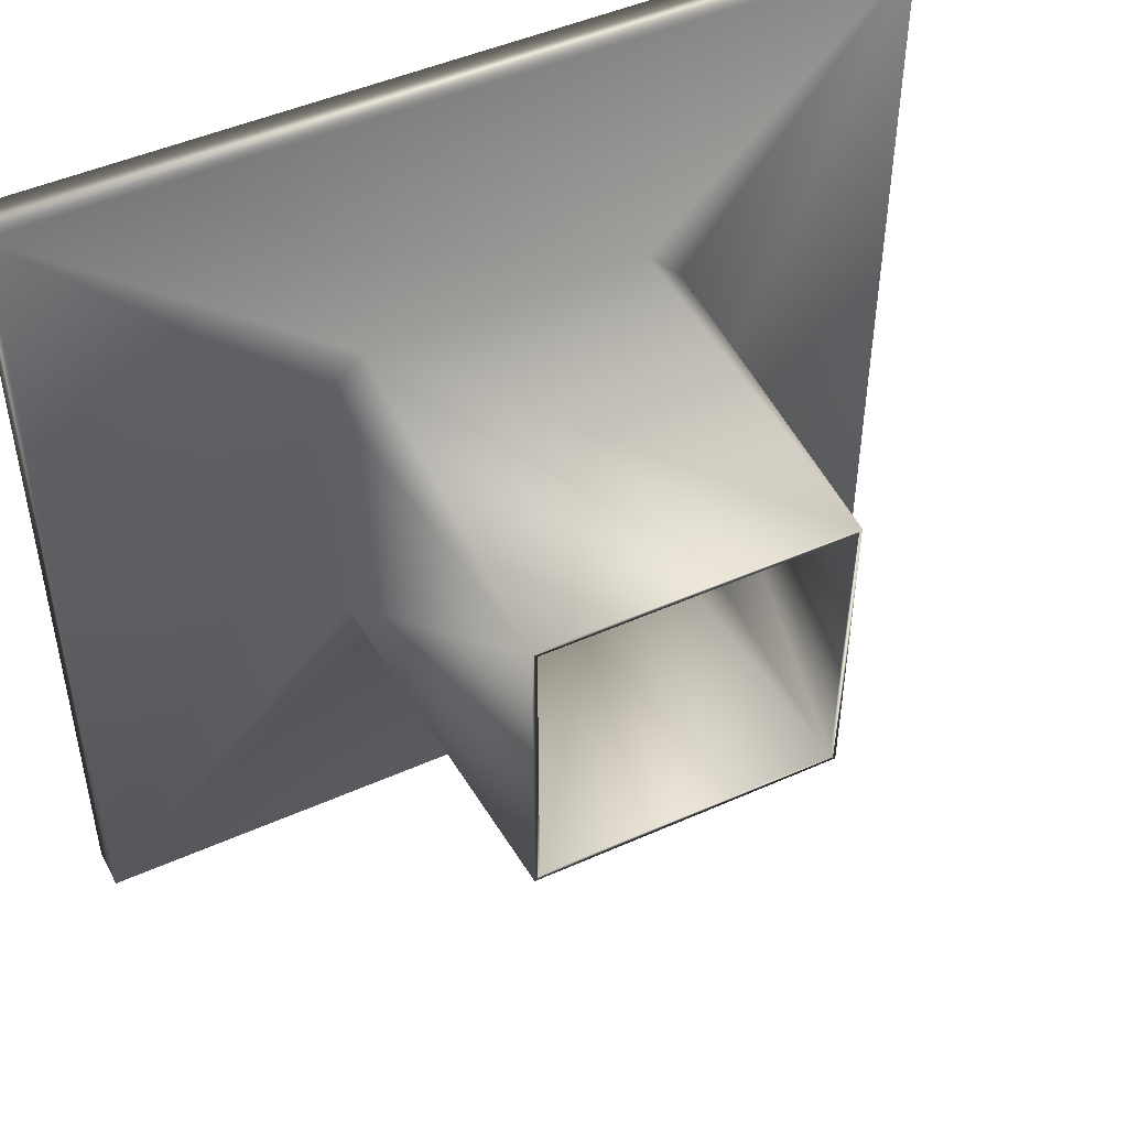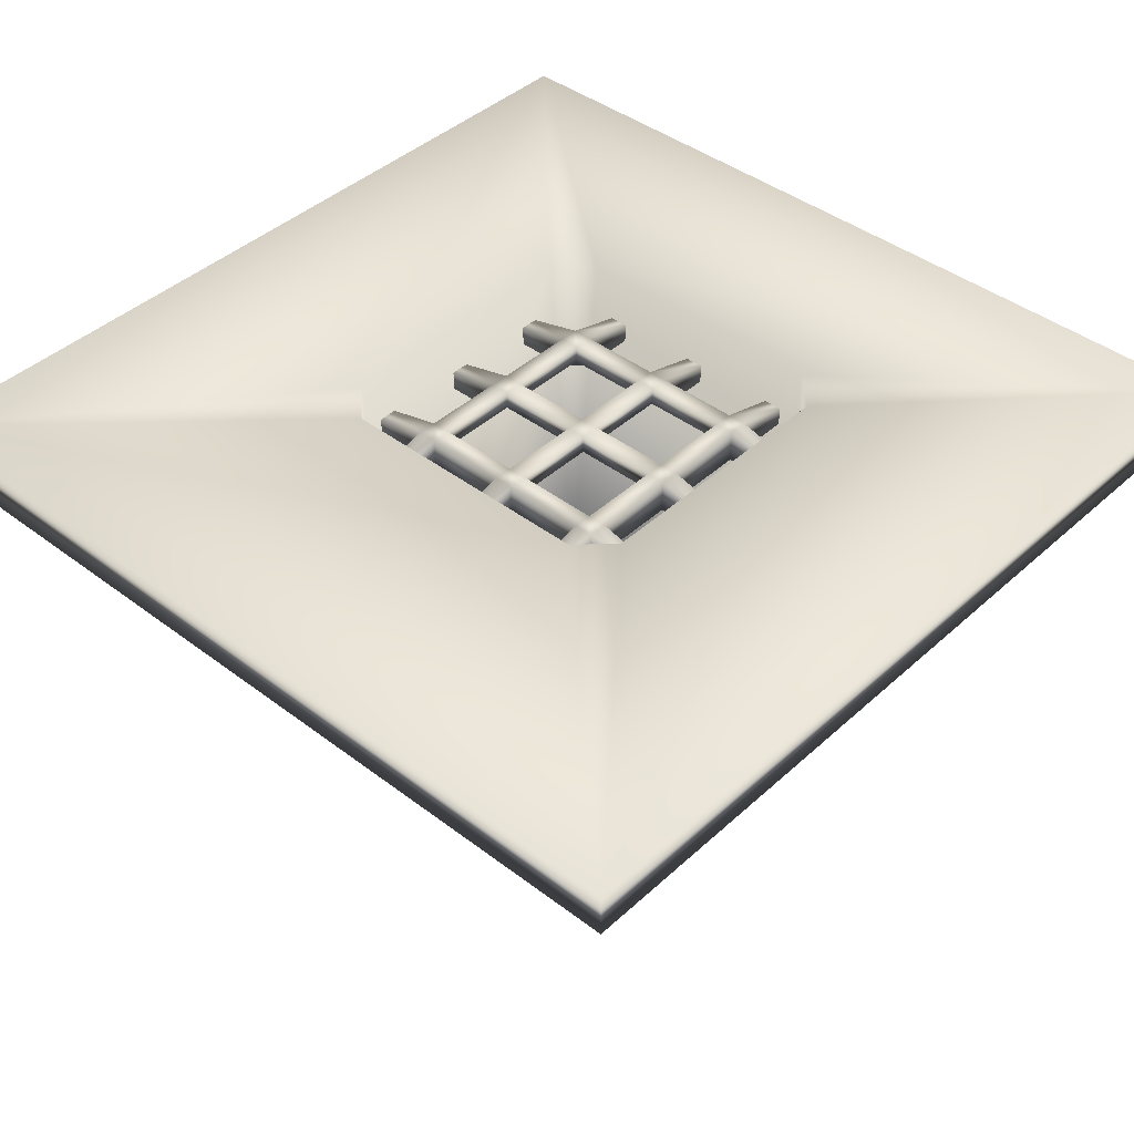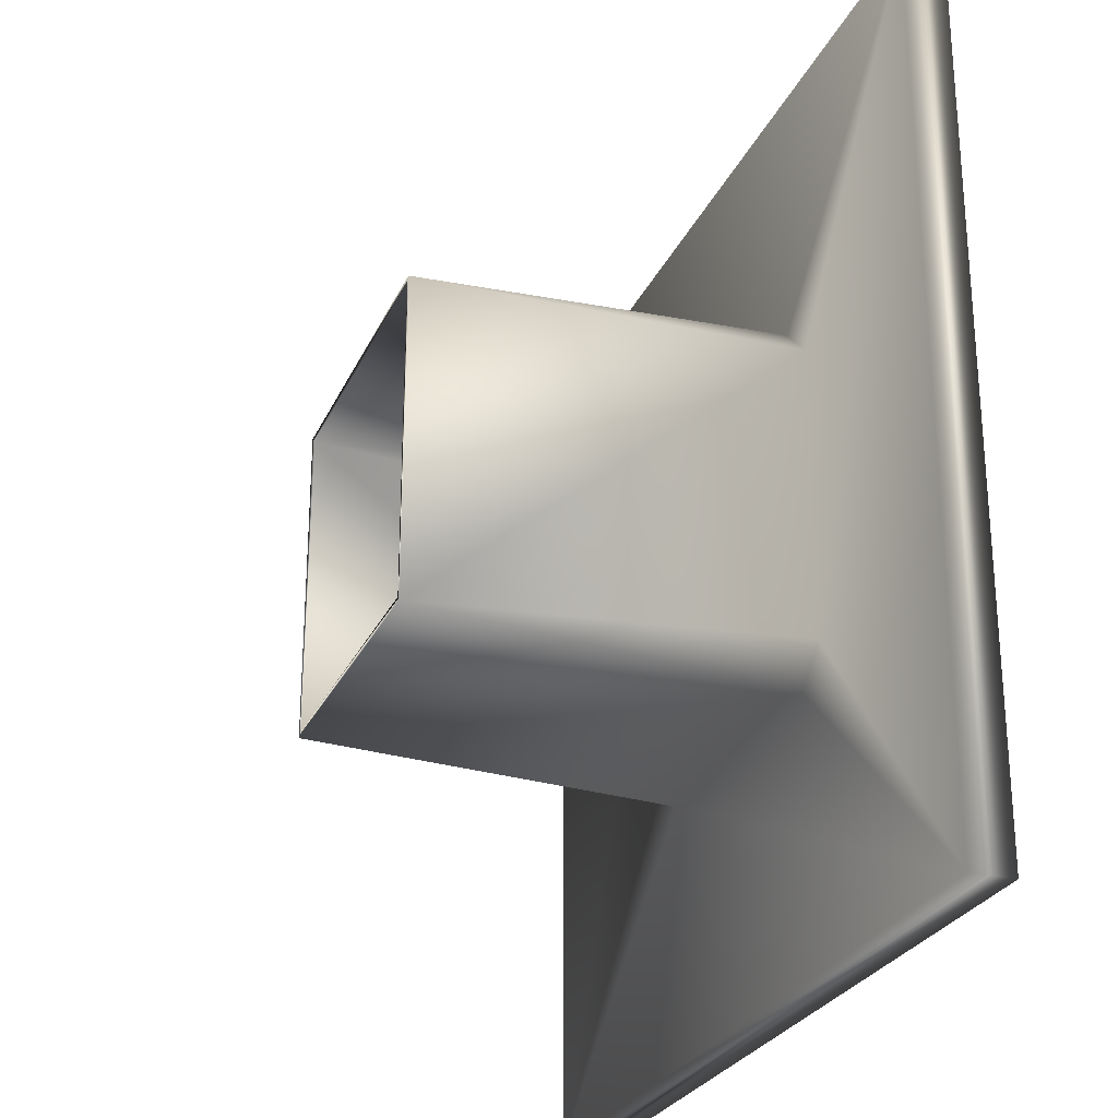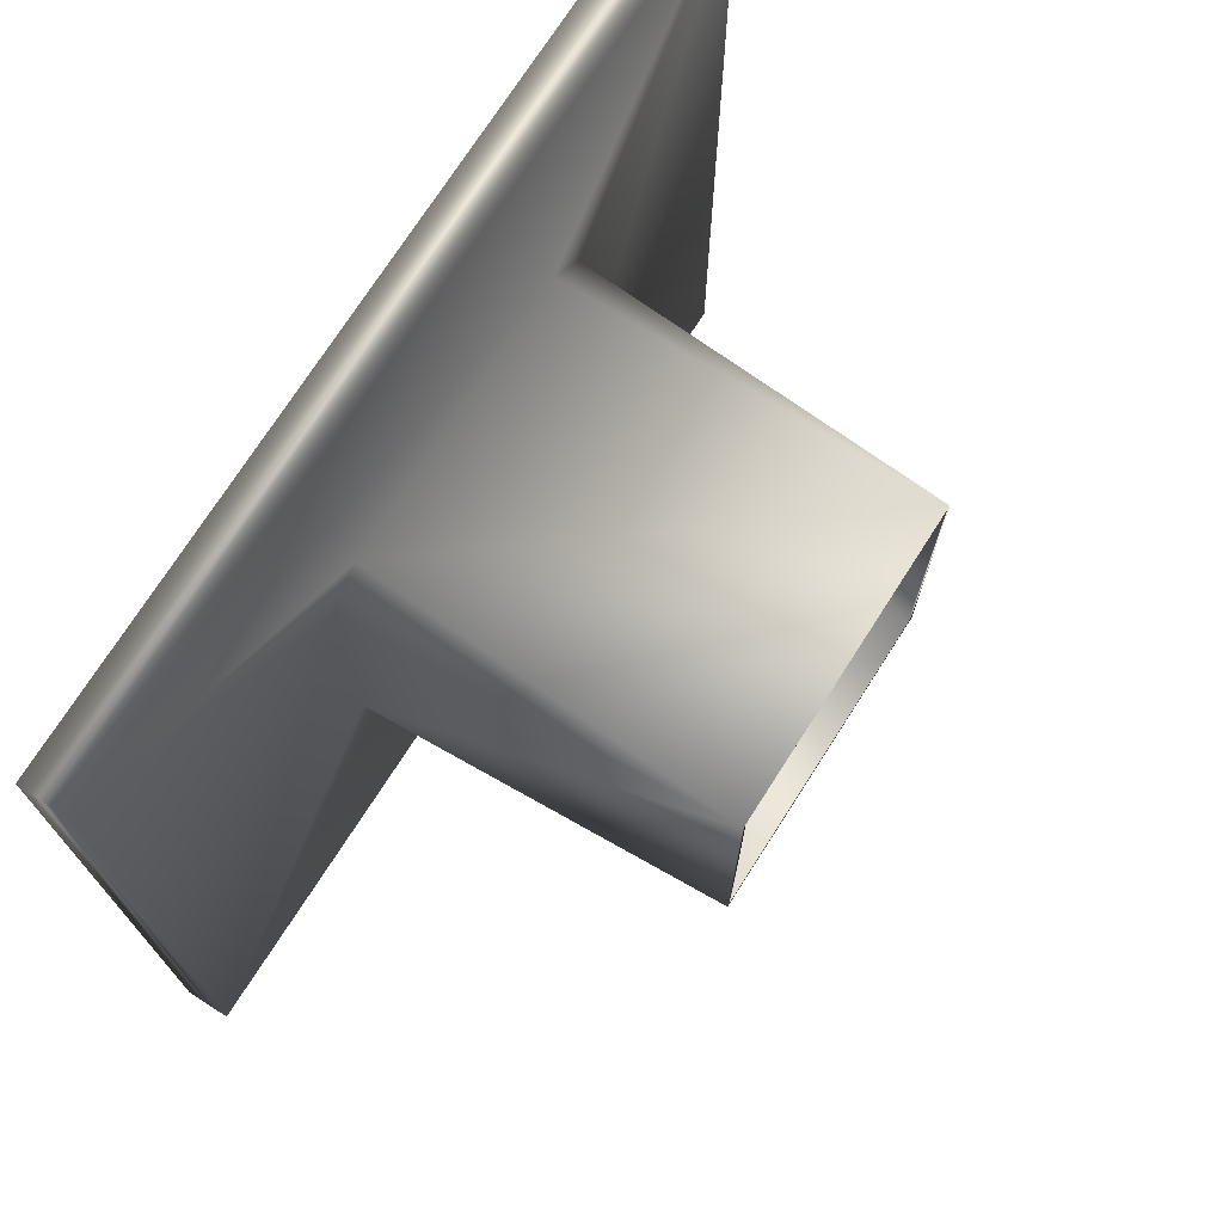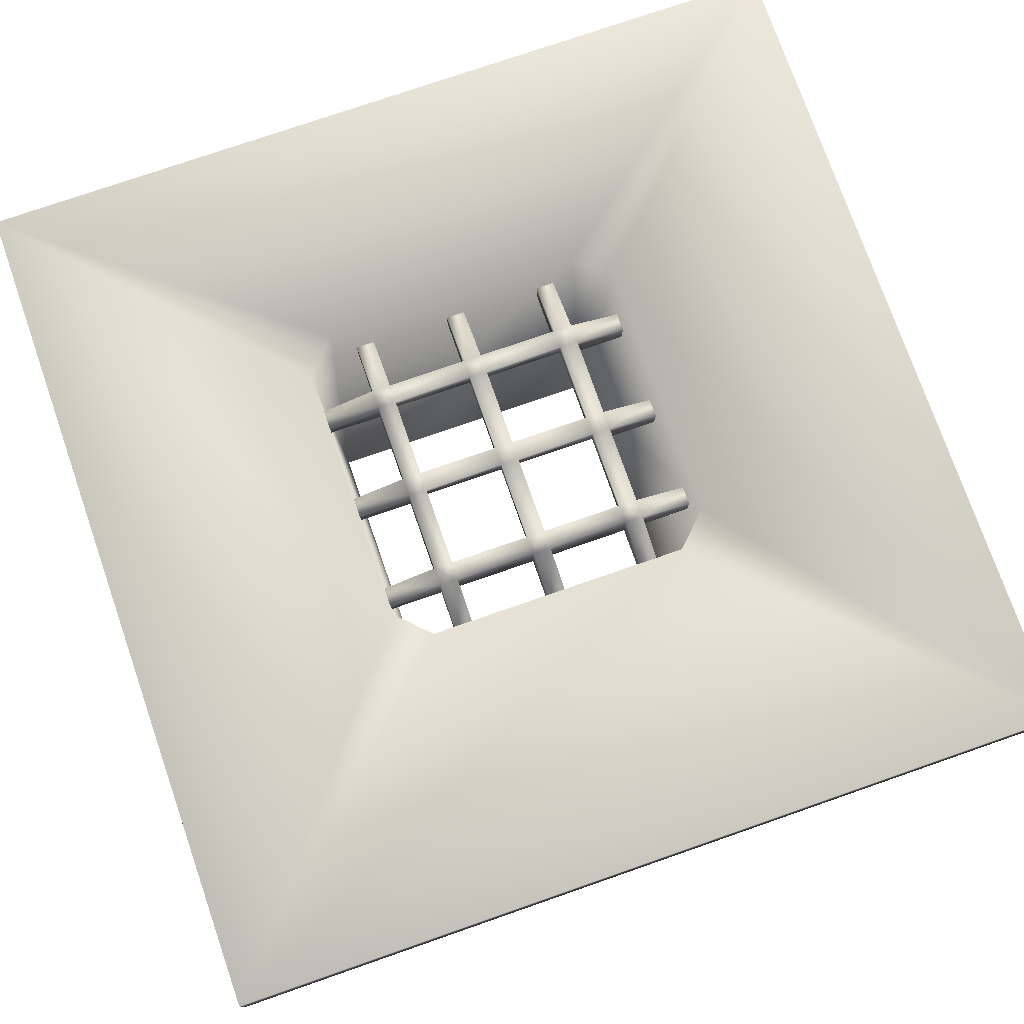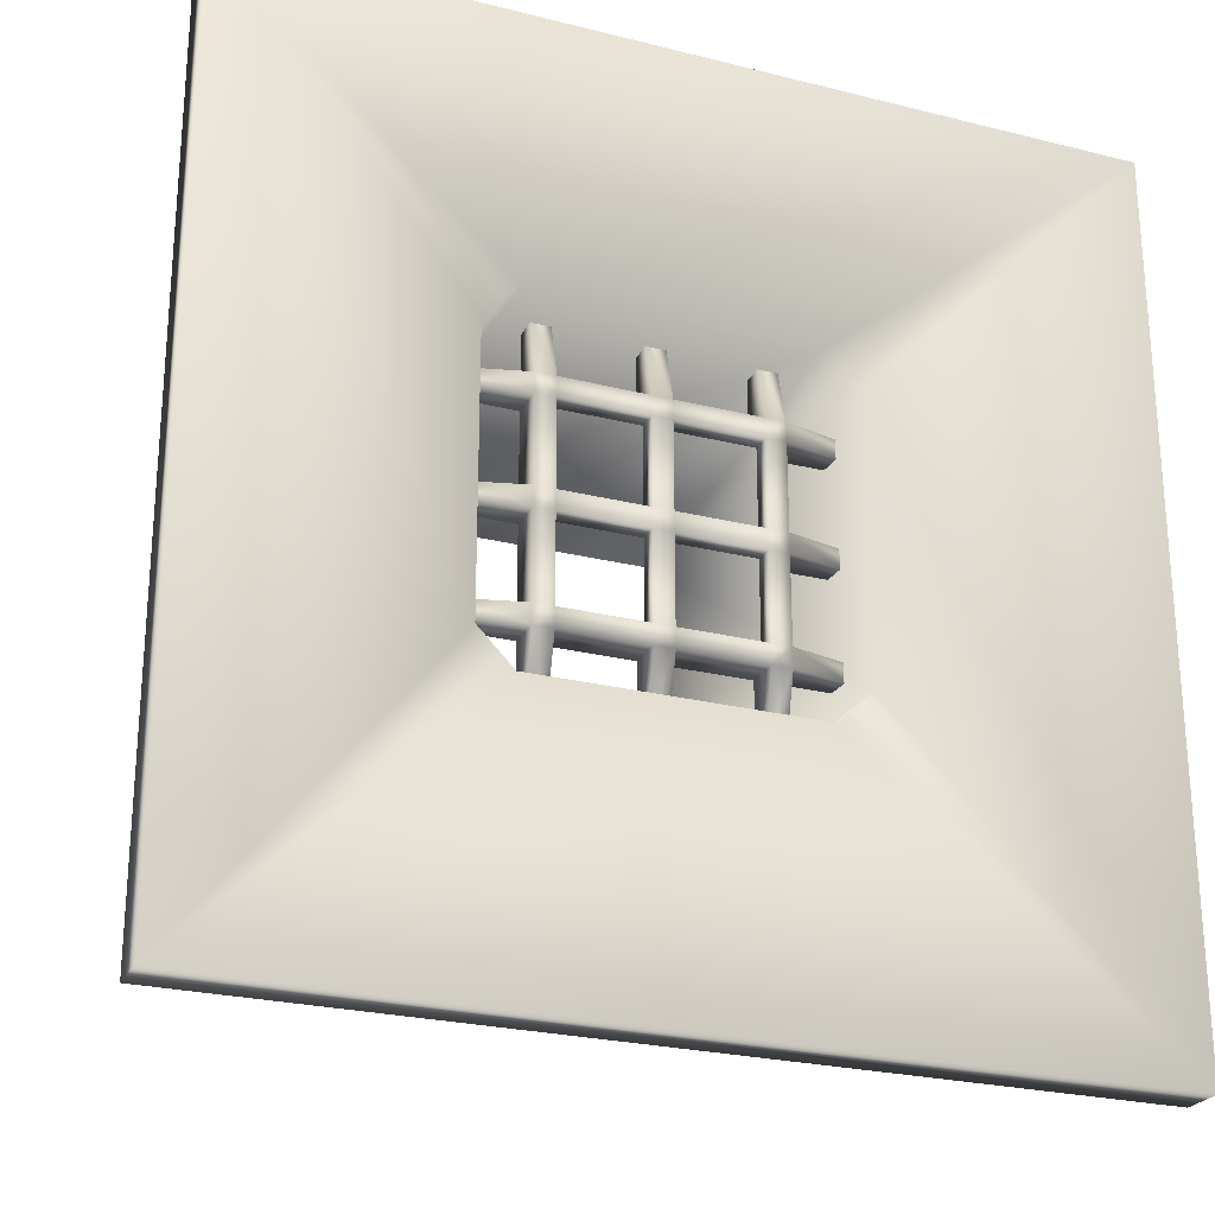
<metadata>
{"format":"obj","ext":"obj","renderer":"f3d","projection":"perspective","resolution":1024,"background":"white","views":[{"elev":47.6,"azim":-26.7,"up":"+Z"},{"elev":42.2,"azim":-47.5,"up":"+Y"},{"elev":-26.4,"azim":69.9,"up":"+Z"},{"elev":73.2,"azim":-57.4,"up":"+Z"},{"elev":75.6,"azim":-109.2,"up":"+Y"},{"elev":-24.8,"azim":157.7,"up":"+Z"}]}
</metadata>
<code>
g default
v 2.583 -0.475 4.873
v 5.758 -0.475 4.873
v 2.583 -0.6508 4.873
v 5.758 -0.6508 4.873
v 2.583 -0.6508 5.048
v 5.758 -0.6508 5.048
v 2.583 -0.475 5.048
v 5.758 -0.475 5.048
v 3.334 -0.475 2.427
v 3.334 -0.475 5.601
v 3.334 -0.6508 2.427
v 3.334 -0.6508 5.601
v 3.158 -0.6508 2.427
v 3.158 -0.6508 5.601
v 3.158 -0.475 2.427
v 3.158 -0.475 5.601
v 5.228 -0.475 2.427
v 5.228 -0.475 5.601
v 5.228 -0.6508 2.427
v 5.228 -0.6508 5.601
v 5.053 -0.6508 2.427
v 5.053 -0.6508 5.601
v 5.053 -0.475 2.427
v 5.053 -0.475 5.601
v 4.281 -0.475 2.427
v 4.281 -0.475 5.601
v 4.281 -0.6508 2.427
v 4.281 -0.6508 5.601
v 4.105 -0.6508 2.427
v 4.105 -0.6508 5.601
v 4.105 -0.475 2.427
v 4.105 -0.475 5.601
v 2.583 -0.475 3.926
v 5.758 -0.475 3.926
v 2.583 -0.6508 3.926
v 5.758 -0.6508 3.926
v 2.583 -0.6508 4.101
v 5.758 -0.6508 4.101
v 2.583 -0.475 4.101
v 5.758 -0.475 4.101
v 2.583 -0.475 2.978
v 5.758 -0.475 2.978
v 2.583 -0.6508 2.978
v 5.758 -0.6508 2.978
v 2.583 -0.6508 3.154
v 5.758 -0.6508 3.154
v 2.583 -0.475 3.154
v 5.758 -0.475 3.154
v 4.105 -0.5095 4.873
v 4.105 -0.3337 4.873
v 4.281 -0.3337 4.873
v 4.281 -0.5095 4.873
v 4.105 -0.6508 5.048
v 4.105 -0.3337 5.048
v 4.281 -0.3337 5.048
v 4.281 -0.6508 5.048
v 4.105 -0.5095 4.101
v 4.105 -0.3337 4.101
v 4.281 -0.3337 4.101
v 4.281 -0.5095 4.101
v 4.105 -0.3337 3.926
v 4.105 -0.5095 3.926
v 4.281 -0.3337 3.926
v 4.281 -0.5095 3.926
v 4.105 -0.5095 3.154
v 4.105 -0.3337 3.154
v 4.105 -0.3337 2.978
v 4.105 -0.6508 2.978
v 4.281 -0.3337 3.154
v 4.281 -0.5095 3.154
v 4.281 -0.3337 2.978
v 4.281 -0.6508 2.978
v 5.053 -0.6508 5.048
v 5.053 -0.3337 5.048
v 5.053 -0.3337 4.873
v 5.053 -0.5095 4.873
v 5.228 -0.6508 5.048
v 5.228 -0.3337 5.048
v 5.228 -0.3337 4.873
v 5.228 -0.6508 4.873
v 5.053 -0.5095 4.101
v 5.053 -0.3337 4.101
v 5.228 -0.3337 4.101
v 5.228 -0.6508 4.101
v 5.053 -0.3337 3.926
v 5.053 -0.5095 3.926
v 5.228 -0.3337 3.926
v 5.228 -0.6508 3.926
v 5.053 -0.5095 3.154
v 5.053 -0.3337 3.154
v 5.228 -0.3337 3.154
v 5.228 -0.6508 3.154
v 5.228 -0.3337 2.978
v 5.228 -0.6508 2.978
v 5.053 -0.6508 2.978
v 5.053 -0.3337 2.978
v 3.334 -0.6508 5.048
v 3.334 -0.3337 5.048
v 3.334 -0.3337 4.873
v 3.334 -0.5095 4.873
v 3.158 -0.6508 4.873
v 3.158 -0.3337 4.873
v 3.158 -0.6508 5.048
v 3.158 -0.3337 5.048
v 3.158 -0.6508 4.101
v 3.158 -0.3337 4.101
v 3.158 -0.3337 3.926
v 3.158 -0.6508 3.926
v 3.334 -0.3337 4.101
v 3.334 -0.5095 4.101
v 3.334 -0.3337 3.926
v 3.334 -0.5095 3.926
v 3.334 -0.5095 3.154
v 3.334 -0.3337 3.154
v 3.334 -0.3337 2.978
v 3.334 -0.6508 2.978
v 3.158 -0.6508 3.154
v 3.158 -0.3337 3.154
v 3.158 -0.3337 2.978
v 3.158 -0.6508 2.978
v 2.818 -3.81 5.402
v 2.818 -3.81 2.598
v 2.768 -3.814 2.547
v 2.768 -3.814 5.452
v 5.622 -3.81 5.402
v 5.672 -3.814 5.452
v 5.622 -3.81 2.598
v 5.672 -3.814 2.547
v 2.974 -0 2.442
v 2.662 -0 2.753
v 2.662 -0 5.246
v 2.974 -0 5.557
v 5.466 -0 5.557
v 5.778 -0 5.246
v 5.778 -0 2.753
v 5.466 -0 2.442
v 2.554 -0.4 2.667
v 2.554 -0.4 5.333
v 2.887 -0.4 5.666
v 5.553 -0.4 5.666
v 5.886 -0.4 5.333
v 5.886 -0.4 2.667
v 5.553 -0.4 2.333
v 2.887 -0.4 2.333
v 0 0 8
v 8 -0 8
v 0 0 0
v 8 -0 4e-06
v 0 -0.4 0
v 0 -0.4 8
v 8 -0.4 8
v 8 -0.4 4e-06
g floor2
f 104 102 1 7
f 3 1 102 101
f 7 5 103 104
f 119 115 9 15
f 11 9 115 116
f 15 13 120 119
f 96 93 17 23
f 19 17 93 94
f 23 21 95 96
f 67 71 25 31
f 27 25 71 72
f 31 29 68 67
f 106 107 33 39
f 35 33 107 108
f 39 37 105 106
f 118 119 41 47
f 43 41 119 120
f 47 45 117 118
f 54 53 30 32
f 26 55 54 32
f 56 55 26 28
f 58 57 49 50
f 50 51 59 58
f 60 59 51 52
f 59 60 81 82
f 82 85 63 59
f 64 63 85 86
f 66 65 62 61
f 61 63 69 66
f 70 69 63 64
f 69 70 89 90
f 90 96 71 69
f 72 71 96 95
f 55 56 73 74
f 74 75 51 55
f 52 51 75 76
f 78 77 6 8
f 8 2 79 78
f 80 79 2 4
f 74 73 22 24
f 18 78 74 24
f 77 78 18 20
f 82 81 76 75
f 75 79 83 82
f 84 83 79 80
f 83 84 38 40
f 40 34 87 83
f 88 87 34 36
f 90 89 86 85
f 85 87 91 90
f 92 91 87 88
f 91 92 46 48
f 48 42 93 91
f 94 93 42 44
f 98 97 53 54
f 54 50 99 98
f 100 99 50 49
f 104 103 14 16
f 10 98 104 16
f 97 98 10 12
f 106 105 101 102
f 102 99 109 106
f 110 109 99 100
f 109 110 57 58
f 58 61 111 109
f 112 111 61 62
f 114 113 65 66
f 66 67 115 114
f 116 115 67 68
f 118 117 108 107
f 107 111 114 118
f 113 114 111 112
f 107 106 109 111
f 99 102 104 98
f 115 119 118 114
f 67 66 69 71
f 61 58 59 63
f 50 54 55 51
f 75 74 78 79
f 87 85 82 83
f 93 96 90 91
f 76 81 84 80
f 22 73 77 20
f 6 77 80 4
f 73 56 52 76
f 81 60 64 86
f 89 70 72 95
f 86 89 92 88
f 19 94 95 21
f 46 92 94 44
f 38 84 88 36
f 30 53 56 28
f 49 57 60 52
f 62 65 70 64
f 27 72 68 29
f 65 113 116 68
f 57 110 112 62
f 53 97 100 49
f 3 101 103 5
f 14 103 97 12
f 101 105 110 100
f 108 117 113 112
f 35 108 105 37
f 43 120 117 45
f 11 116 120 13
f 21 23 17 19
f 29 31 25 27
f 13 15 9 11
f 45 47 41 43
f 37 39 33 35
f 5 7 1 3
f 12 10 16 14
f 44 42 48 46
f 40 38 36 34
f 8 6 4 2
f 24 22 20 18
f 28 26 32 30
f 52 56 53 49
f 100 97 103 101
f 110 105 108 112
f 60 57 62 64
f 88 84 81 86
f 80 77 73 76
f 72 70 65 68
f 116 113 117 120
f 92 89 95 94
f 121 124 123 122
f 125 126 124 121
f 127 128 126 125
f 122 123 128 127
f 124 138 137 123
f 126 140 139 124
f 128 142 141 126
f 123 144 143 128
f 137 144 123
f 124 139 138
f 126 141 140
f 128 143 142
f 121 122 130 131
f 125 121 132 133
f 127 125 134 135
f 122 127 136 129
f 130 122 129
f 121 131 132
f 125 133 134
f 127 135 136
f 149 137 138 150
f 150 139 140 151
f 151 141 142 152
f 152 143 144 149
f 149 144 137
f 138 139 150
f 151 140 141
f 152 142 143
f 147 145 131 130
f 145 146 133 132
f 146 148 135 134
f 148 147 129 136
f 147 130 129
f 131 145 132
f 146 134 133
f 148 136 135
f 146 145 150 151
f 145 147 149 150
f 147 148 152 149
f 148 146 151 152

</code>
